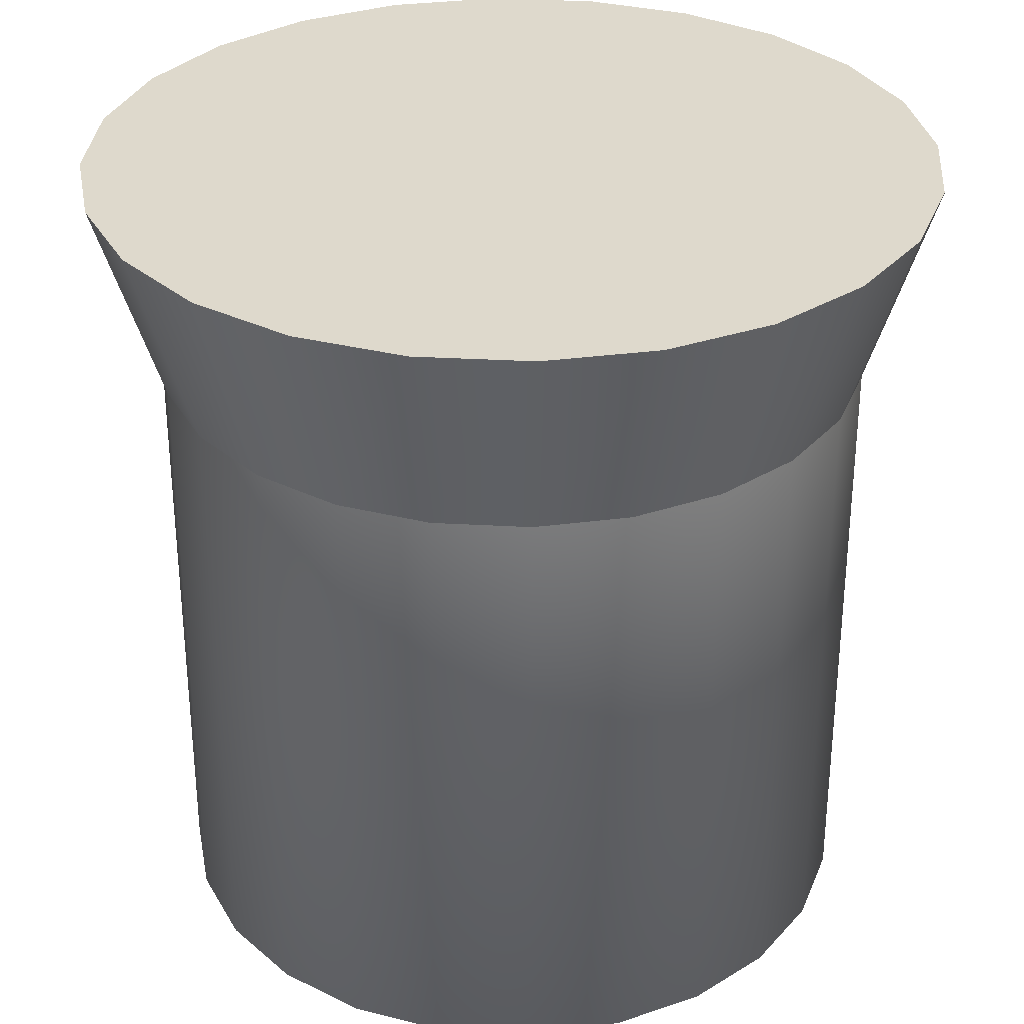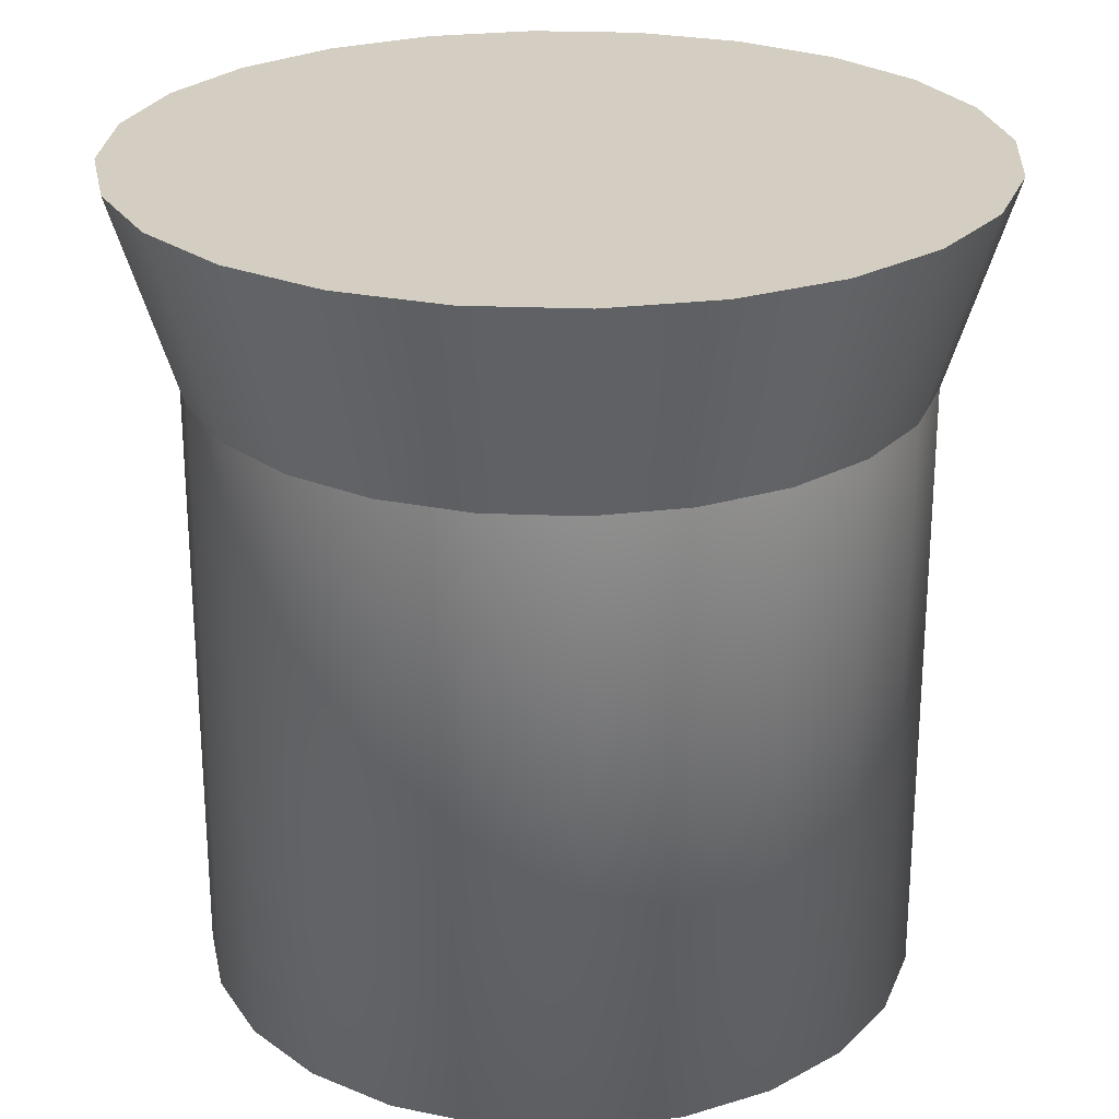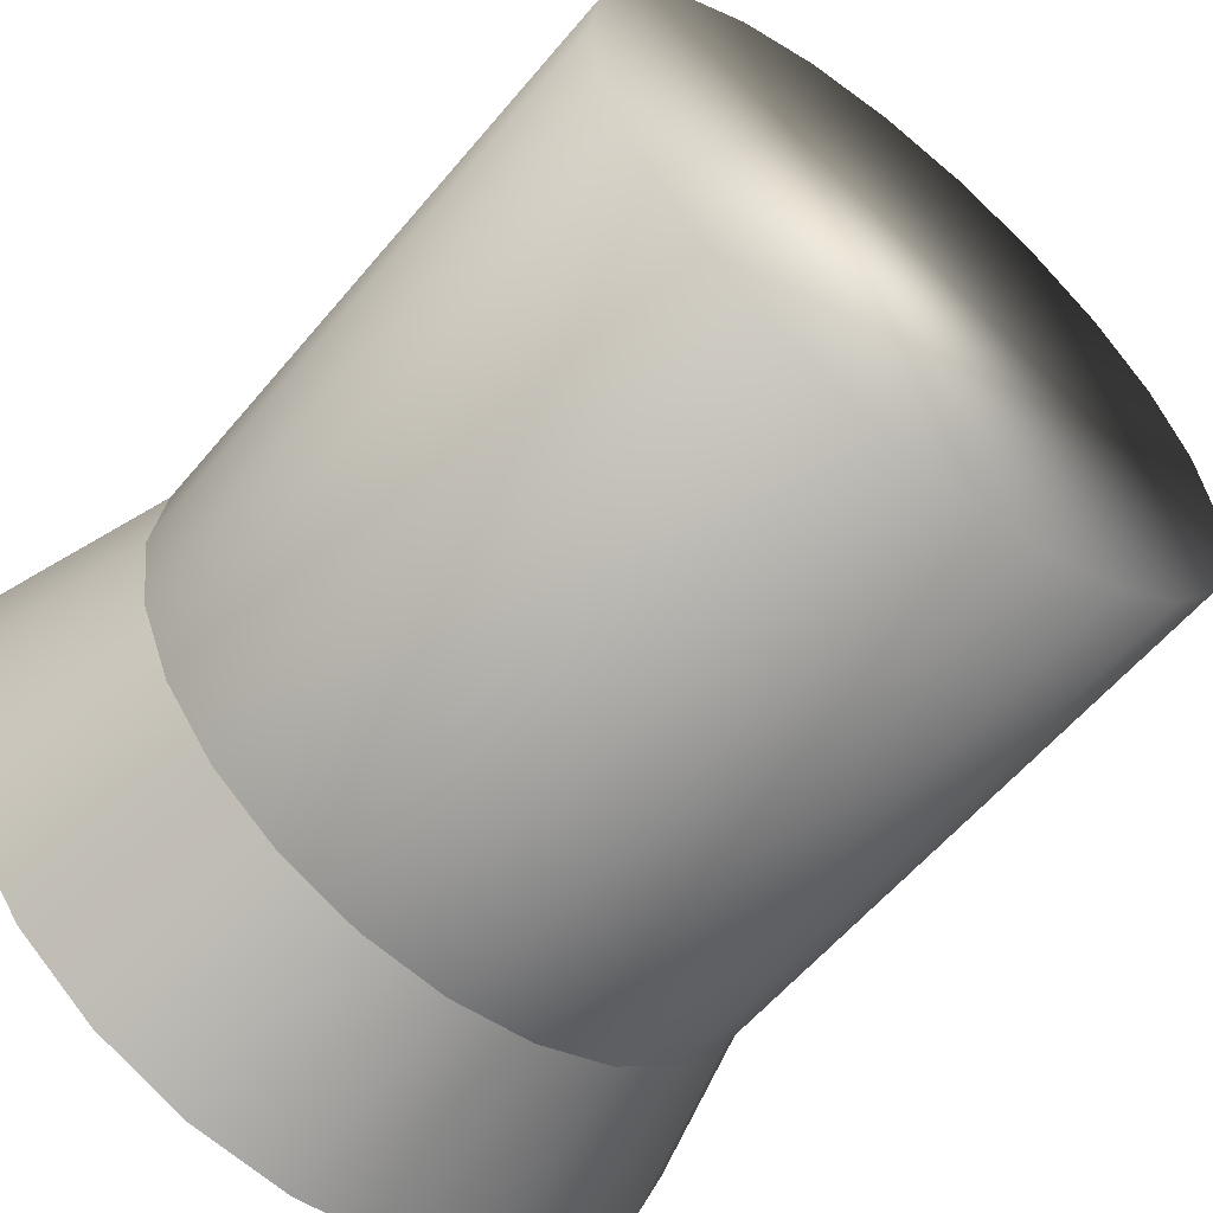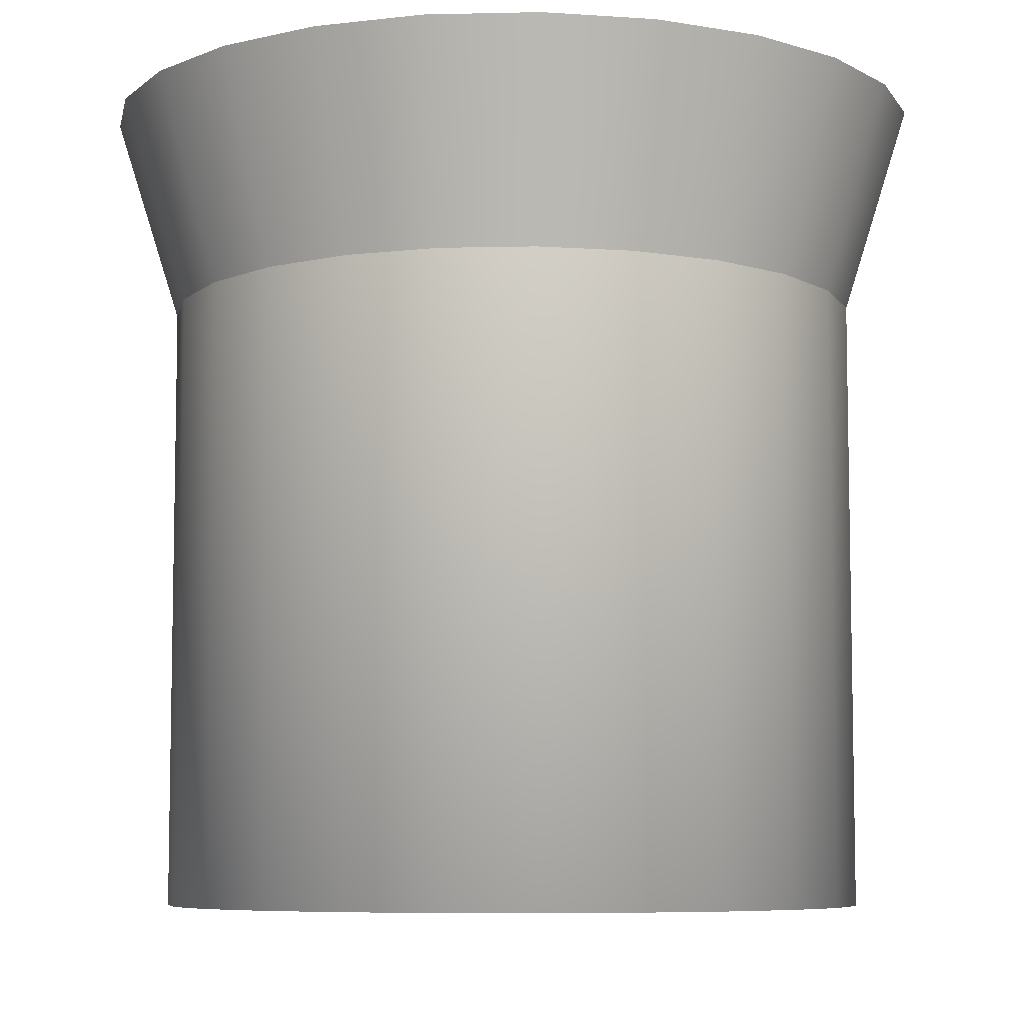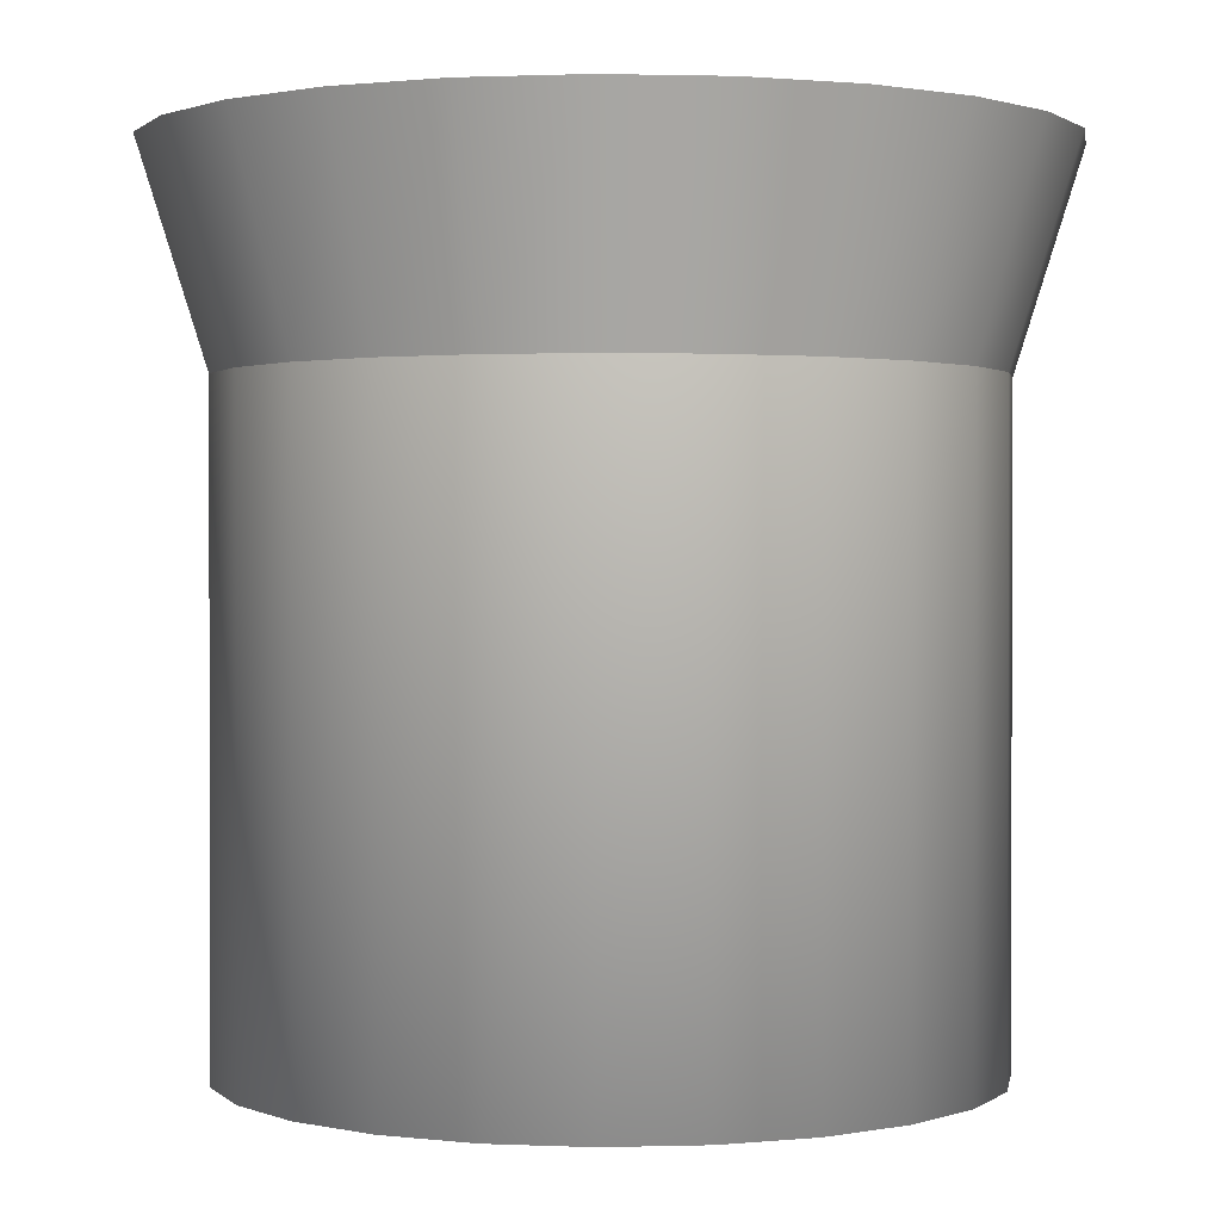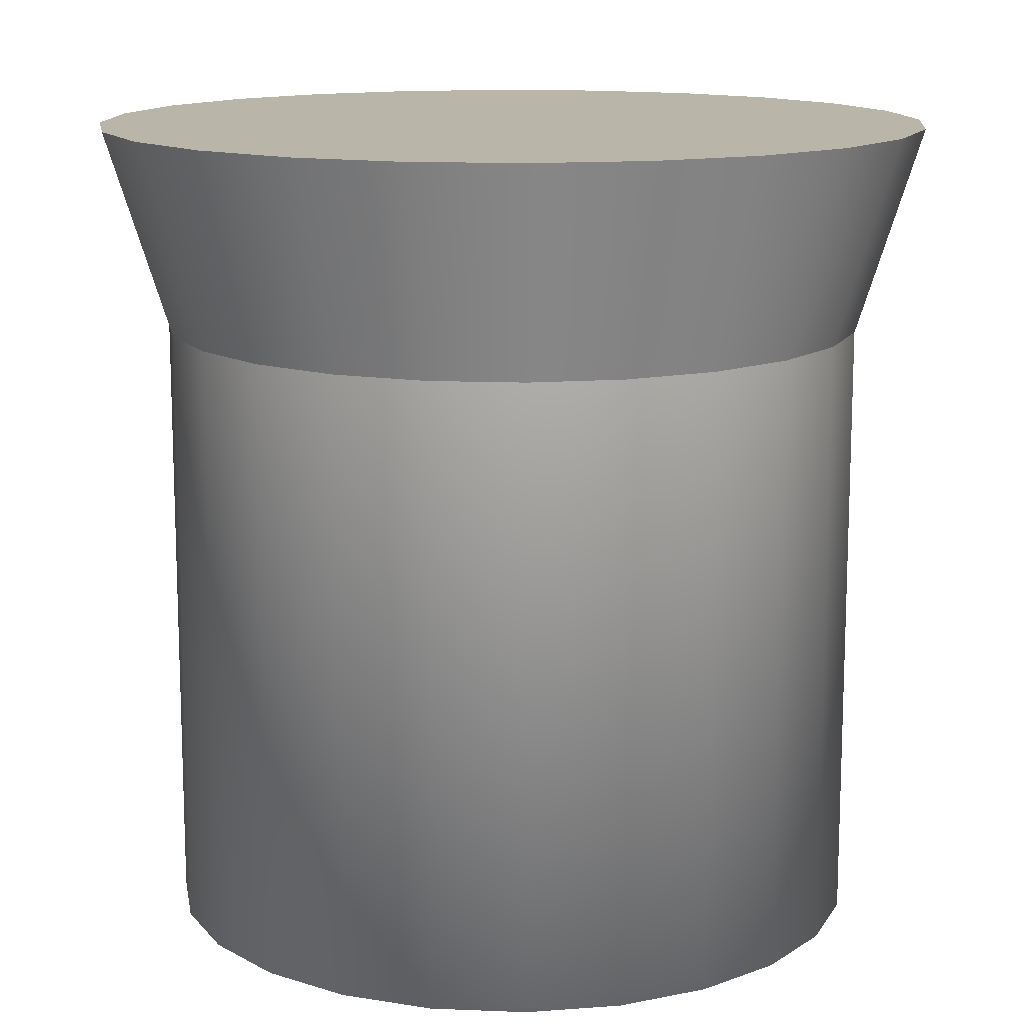
<metadata>
{"format":"obj","ext":"obj","renderer":"f3d","projection":"perspective","resolution":1024,"background":"white","views":[{"elev":32.0,"azim":42.0,"up":"+Y"},{"elev":25.1,"azim":41.2,"up":"+Y"},{"elev":-58.4,"azim":-39.4,"up":"+Z"},{"elev":-7.2,"azim":176.3,"up":"+Y"},{"elev":1.0,"azim":-58.2,"up":"+Y"},{"elev":13.4,"azim":72.8,"up":"+Y"}]}
</metadata>
<code>
g grp3
v 1.177 3.905 -0.9818
v 1.177 2.98 -0.9818
v 1.067 2.98 -1.067
v 1.067 3.905 -1.067
v 1.306 3.905 -0.9285
v 1.306 2.98 -0.9285
v 1.177 2.98 -0.9818
v 1.177 3.905 -0.9818
v 1.444 3.905 -0.9103
v 1.444 2.98 -0.9103
v 1.306 2.98 -0.9285
v 1.306 3.905 -0.9285
v 1.582 3.905 -0.9285
v 1.582 2.98 -0.9285
v 1.444 2.98 -0.9103
v 1.444 3.905 -0.9103
v 1.71 3.905 -0.9818
v 1.71 2.98 -0.9818
v 1.582 2.98 -0.9285
v 1.582 3.905 -0.9285
v 1.821 3.905 -1.067
v 1.821 2.98 -1.067
v 1.71 2.98 -0.9818
v 1.71 3.905 -0.9818
v 1.906 3.905 -1.177
v 1.906 2.98 -1.177
v 1.821 2.98 -1.067
v 1.821 3.905 -1.067
v 1.959 3.905 -1.306
v 1.959 2.98 -1.306
v 1.906 2.98 -1.177
v 1.906 3.905 -1.177
v 1.977 3.905 -1.444
v 1.977 2.98 -1.444
v 1.959 2.98 -1.306
v 1.959 3.905 -1.306
v 1.959 3.905 -1.582
v 1.959 2.98 -1.582
v 1.977 2.98 -1.444
v 1.977 3.905 -1.444
v 1.906 3.905 -1.71
v 1.906 2.98 -1.71
v 1.959 2.98 -1.582
v 1.959 3.905 -1.582
v 1.821 3.905 -1.821
v 1.821 2.98 -1.821
v 1.906 2.98 -1.71
v 1.906 3.905 -1.71
v 1.71 3.905 -1.906
v 1.71 2.98 -1.906
v 1.821 2.98 -1.821
v 1.821 3.905 -1.821
v 1.582 3.905 -1.959
v 1.582 2.98 -1.959
v 1.71 2.98 -1.906
v 1.71 3.905 -1.906
v 1.444 3.905 -1.977
v 1.444 2.98 -1.977
v 1.582 2.98 -1.959
v 1.582 3.905 -1.959
v 1.306 3.905 -1.959
v 1.306 2.98 -1.959
v 1.444 2.98 -1.977
v 1.444 3.905 -1.977
v 1.177 3.905 -1.906
v 1.177 2.98 -1.906
v 1.306 2.98 -1.959
v 1.306 3.905 -1.959
v 1.067 3.905 -1.821
v 1.067 2.98 -1.821
v 1.177 2.98 -1.906
v 1.177 3.905 -1.906
v 0.9818 3.905 -1.71
v 0.9818 2.98 -1.71
v 1.067 2.98 -1.821
v 1.067 3.905 -1.821
v 0.9285 3.905 -1.582
v 0.9285 2.98 -1.582
v 0.9818 2.98 -1.71
v 0.9818 3.905 -1.71
v 0.9103 3.905 -1.444
v 0.9103 2.98 -1.444
v 0.9285 2.98 -1.582
v 0.9285 3.905 -1.582
v 0.9285 3.905 -1.306
v 0.9285 2.98 -1.306
v 0.9103 2.98 -1.444
v 0.9103 3.905 -1.444
v 0.9818 3.905 -1.177
v 0.9818 2.98 -1.177
v 0.9285 2.98 -1.306
v 0.9285 3.905 -1.306
v 1.067 3.905 -1.067
v 1.067 2.98 -1.067
v 0.9818 2.98 -1.177
v 0.9818 3.905 -1.177
v 1.444 2.98 -0.9103
v 1.582 2.98 -0.9285
v 1.71 2.98 -0.9818
v 1.821 2.98 -1.067
v 1.906 2.98 -1.177
v 1.959 2.98 -1.306
v 1.977 2.98 -1.444
v 1.959 2.98 -1.582
v 1.906 2.98 -1.71
v 1.821 2.98 -1.821
v 1.71 2.98 -1.906
v 1.582 2.98 -1.959
v 1.444 2.98 -1.977
v 1.306 2.98 -1.959
v 1.177 2.98 -1.906
v 1.067 2.98 -1.821
v 0.9818 2.98 -1.71
v 0.9285 2.98 -1.582
v 0.9103 2.98 -1.444
v 0.9285 2.98 -1.306
v 0.9818 2.98 -1.177
v 1.067 2.98 -1.067
v 1.177 2.98 -0.9818
v 1.306 2.98 -0.9285
v 0.9985 4.214 -0.9985
v 1.067 3.905 -1.067
v 0.9818 3.905 -1.177
v 0.8985 4.214 -1.129
v 1.129 4.214 -0.8985
v 1.177 3.905 -0.9818
v 1.067 3.905 -1.067
v 0.9985 4.214 -0.9985
v 1.281 4.214 -0.8356
v 1.306 3.905 -0.9285
v 1.177 3.905 -0.9818
v 1.129 4.214 -0.8985
v 1.444 4.214 -0.8141
v 1.444 3.905 -0.9103
v 1.306 3.905 -0.9285
v 1.281 4.214 -0.8356
v 1.607 4.214 -0.8356
v 1.582 3.905 -0.9285
v 1.444 3.905 -0.9103
v 1.444 4.214 -0.8141
v 1.759 4.214 -0.8985
v 1.71 3.905 -0.9818
v 1.582 3.905 -0.9285
v 1.607 4.214 -0.8356
v 1.889 4.214 -0.9985
v 1.821 3.905 -1.067
v 1.71 3.905 -0.9818
v 1.759 4.214 -0.8985
v 1.989 4.214 -1.129
v 1.906 3.905 -1.177
v 1.821 3.905 -1.067
v 1.889 4.214 -0.9985
v 2.052 4.214 -1.281
v 1.959 3.905 -1.306
v 1.906 3.905 -1.177
v 1.989 4.214 -1.129
v 2.073 4.214 -1.444
v 1.977 3.905 -1.444
v 1.959 3.905 -1.306
v 2.052 4.214 -1.281
v 2.052 4.214 -1.607
v 1.959 3.905 -1.582
v 1.977 3.905 -1.444
v 2.073 4.214 -1.444
v 1.989 4.214 -1.759
v 1.906 3.905 -1.71
v 1.959 3.905 -1.582
v 2.052 4.214 -1.607
v 1.889 4.214 -1.889
v 1.821 3.905 -1.821
v 1.906 3.905 -1.71
v 1.989 4.214 -1.759
v 1.759 4.214 -1.989
v 1.71 3.905 -1.906
v 1.821 3.905 -1.821
v 1.889 4.214 -1.889
v 1.607 4.214 -2.052
v 1.582 3.905 -1.959
v 1.71 3.905 -1.906
v 1.759 4.214 -1.989
v 1.444 4.214 -2.073
v 1.444 3.905 -1.977
v 1.582 3.905 -1.959
v 1.607 4.214 -2.052
v 1.281 4.214 -2.052
v 1.306 3.905 -1.959
v 1.444 3.905 -1.977
v 1.444 4.214 -2.073
v 1.129 4.214 -1.989
v 1.177 3.905 -1.906
v 1.306 3.905 -1.959
v 1.281 4.214 -2.052
v 0.9985 4.214 -1.889
v 1.067 3.905 -1.821
v 1.177 3.905 -1.906
v 1.129 4.214 -1.989
v 0.8985 4.214 -1.759
v 0.9818 3.905 -1.71
v 1.067 3.905 -1.821
v 0.9985 4.214 -1.889
v 0.8356 4.214 -1.607
v 0.9285 3.905 -1.582
v 0.9818 3.905 -1.71
v 0.8985 4.214 -1.759
v 0.8141 4.214 -1.444
v 0.9103 3.905 -1.444
v 0.9285 3.905 -1.582
v 0.8356 4.214 -1.607
v 0.8356 4.214 -1.281
v 0.9285 3.905 -1.306
v 0.9103 3.905 -1.444
v 0.8141 4.214 -1.444
v 0.8985 4.214 -1.129
v 0.9818 3.905 -1.177
v 0.9285 3.905 -1.306
v 0.8356 4.214 -1.281
v 2.073 4.214 -1.444
v 2.052 4.214 -1.281
v 1.989 4.214 -1.129
v 1.889 4.214 -0.9985
v 1.759 4.214 -0.8985
v 1.607 4.214 -0.8356
v 1.444 4.214 -0.8141
v 1.281 4.214 -0.8356
v 1.129 4.214 -0.8985
v 0.9985 4.214 -0.9985
v 0.8985 4.214 -1.129
v 0.8356 4.214 -1.281
v 0.8141 4.214 -1.444
v 0.8356 4.214 -1.607
v 0.8985 4.214 -1.759
v 0.9985 4.214 -1.889
v 1.129 4.214 -1.989
v 1.281 4.214 -2.052
v 1.444 4.214 -2.073
v 1.607 4.214 -2.052
v 1.759 4.214 -1.989
v 1.889 4.214 -1.889
v 1.989 4.214 -1.759
v 2.052 4.214 -1.607
f 1 2 3
f 1 3 4
f 5 6 7
f 5 7 8
f 9 10 11
f 9 11 12
f 13 14 15
f 13 15 16
f 17 18 19
f 17 19 20
f 21 22 23
f 21 23 24
f 25 26 27
f 25 27 28
f 29 30 31
f 29 31 32
f 33 34 35
f 33 35 36
f 37 38 39
f 37 39 40
f 41 42 43
f 41 43 44
f 45 46 47
f 45 47 48
f 49 50 51
f 49 51 52
f 53 54 55
f 53 55 56
f 57 58 59
f 57 59 60
f 61 62 63
f 61 63 64
f 65 66 67
f 65 67 68
f 69 70 71
f 69 71 72
f 73 74 75
f 73 75 76
f 77 78 79
f 77 79 80
f 81 82 83
f 81 83 84
f 85 86 87
f 85 87 88
f 89 90 91
f 89 91 92
f 93 94 95
f 93 95 96
f 97 98 99
f 97 99 100
f 97 100 101
f 97 101 102
f 97 102 103
f 97 103 104
f 97 104 105
f 97 105 106
f 97 106 107
f 97 107 108
f 97 108 109
f 97 109 110
f 97 110 111
f 97 111 112
f 97 112 113
f 97 113 114
f 97 114 115
f 97 115 116
f 97 116 117
f 97 117 118
f 97 118 119
f 97 119 120
f 121 122 123
f 121 123 124
f 125 126 127
f 125 127 128
f 129 130 131
f 129 131 132
f 133 134 135
f 133 135 136
f 137 138 139
f 137 139 140
f 141 142 143
f 141 143 144
f 145 146 147
f 145 147 148
f 149 150 151
f 149 151 152
f 153 154 155
f 153 155 156
f 157 158 159
f 157 159 160
f 161 162 163
f 161 163 164
f 165 166 167
f 165 167 168
f 169 170 171
f 169 171 172
f 173 174 175
f 173 175 176
f 177 178 179
f 177 179 180
f 181 182 183
f 181 183 184
f 185 186 187
f 185 187 188
f 189 190 191
f 189 191 192
f 193 194 195
f 193 195 196
f 197 198 199
f 197 199 200
f 201 202 203
f 201 203 204
f 205 206 207
f 205 207 208
f 209 210 211
f 209 211 212
f 213 214 215
f 213 215 216
f 217 218 219
f 217 219 220
f 217 220 221
f 217 221 222
f 217 222 223
f 217 223 224
f 217 224 225
f 217 225 226
f 217 226 227
f 217 227 228
f 217 228 229
f 217 229 230
f 217 230 231
f 217 231 232
f 217 232 233
f 217 233 234
f 217 234 235
f 217 235 236
f 217 236 237
f 217 237 238
f 217 238 239
f 217 239 240

</code>
